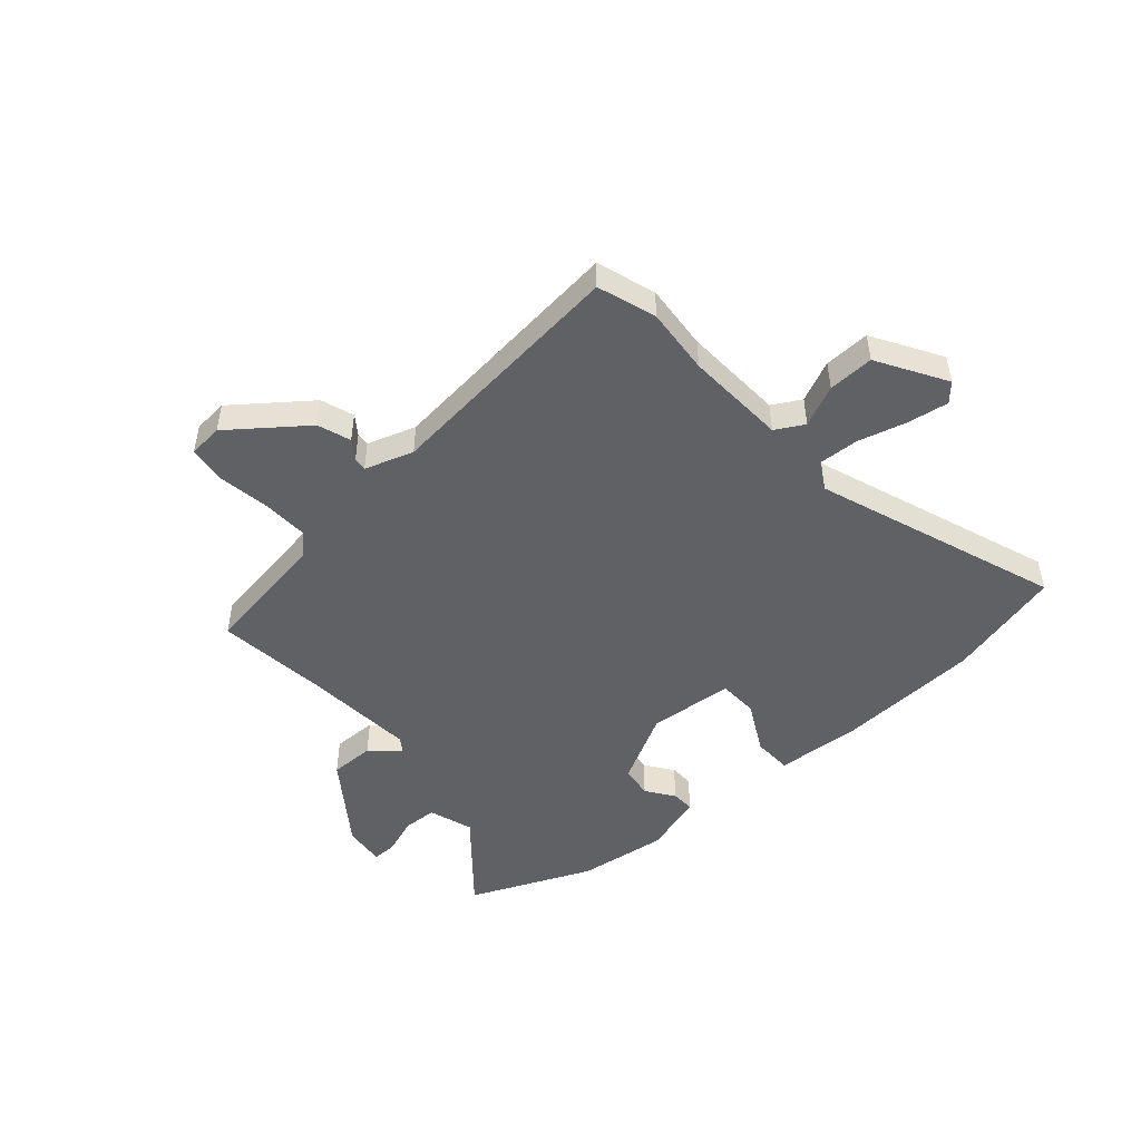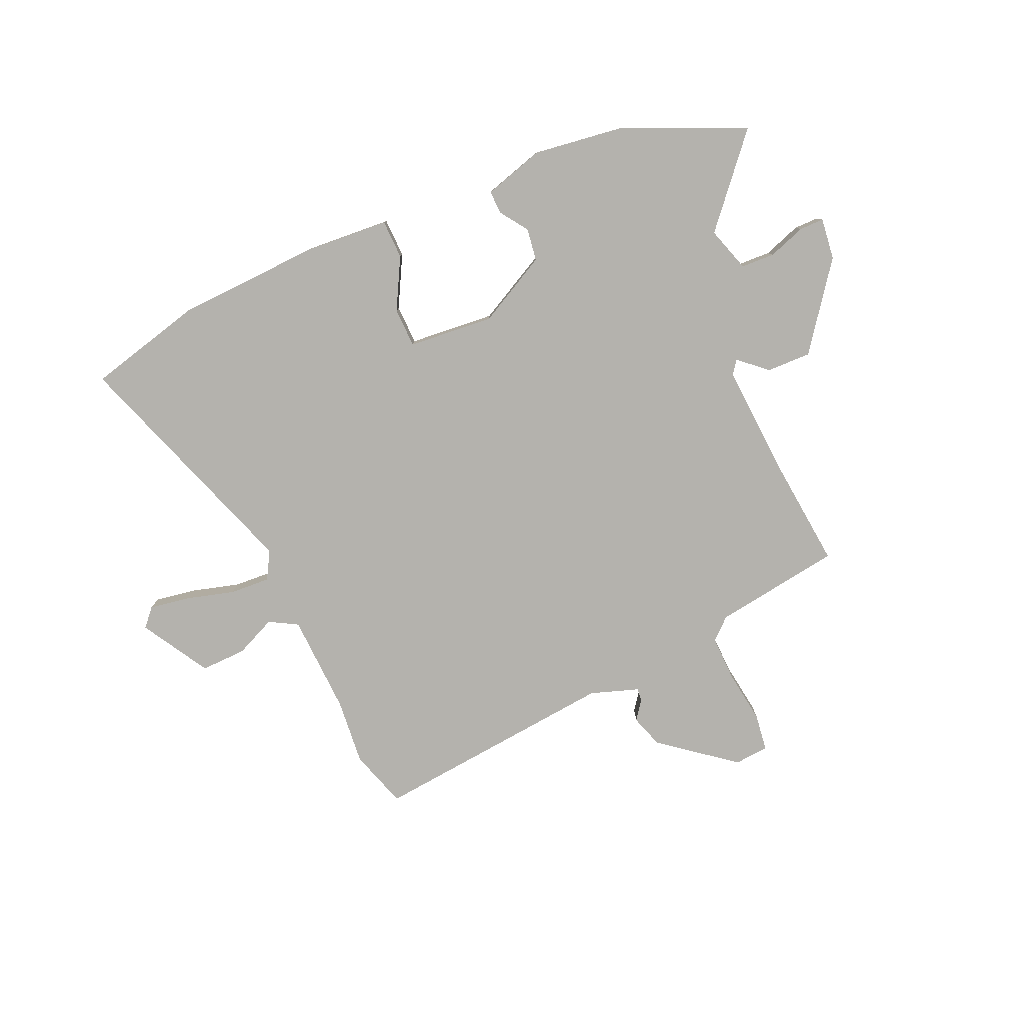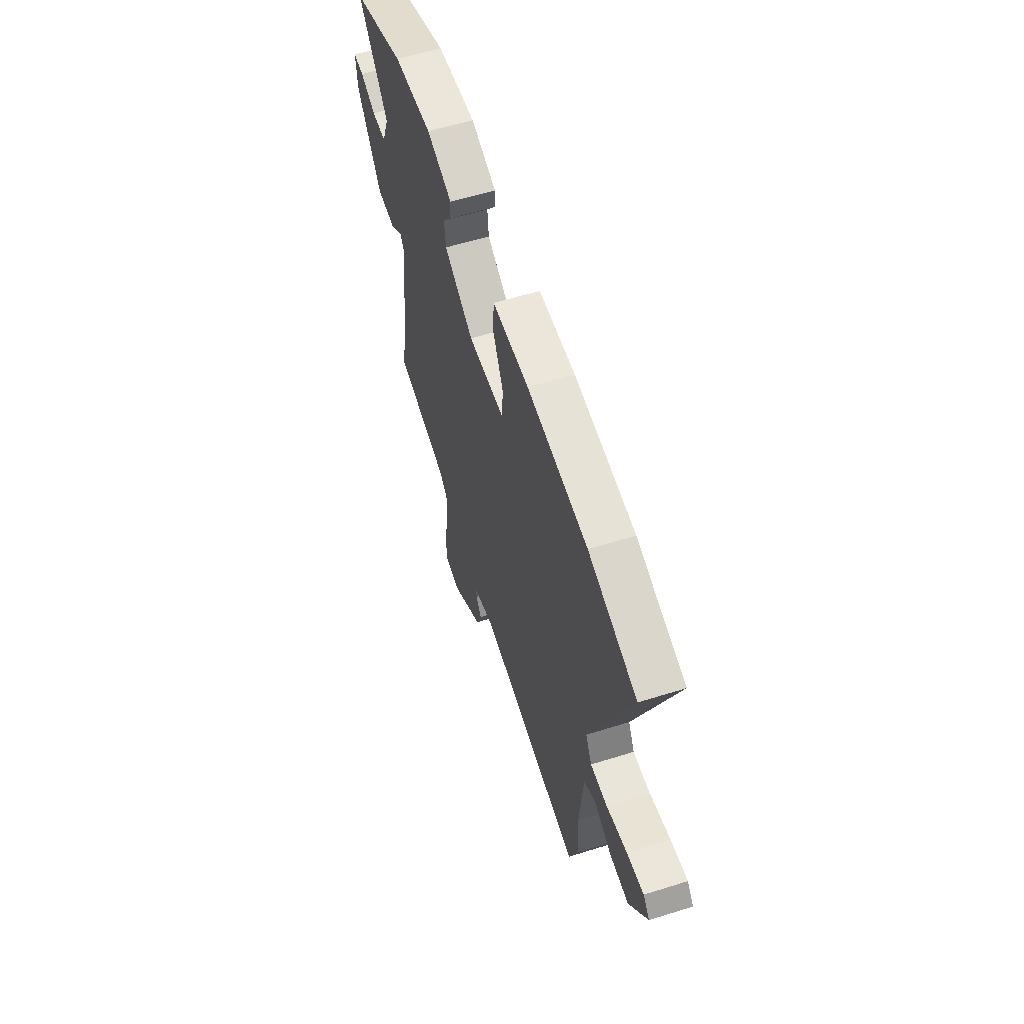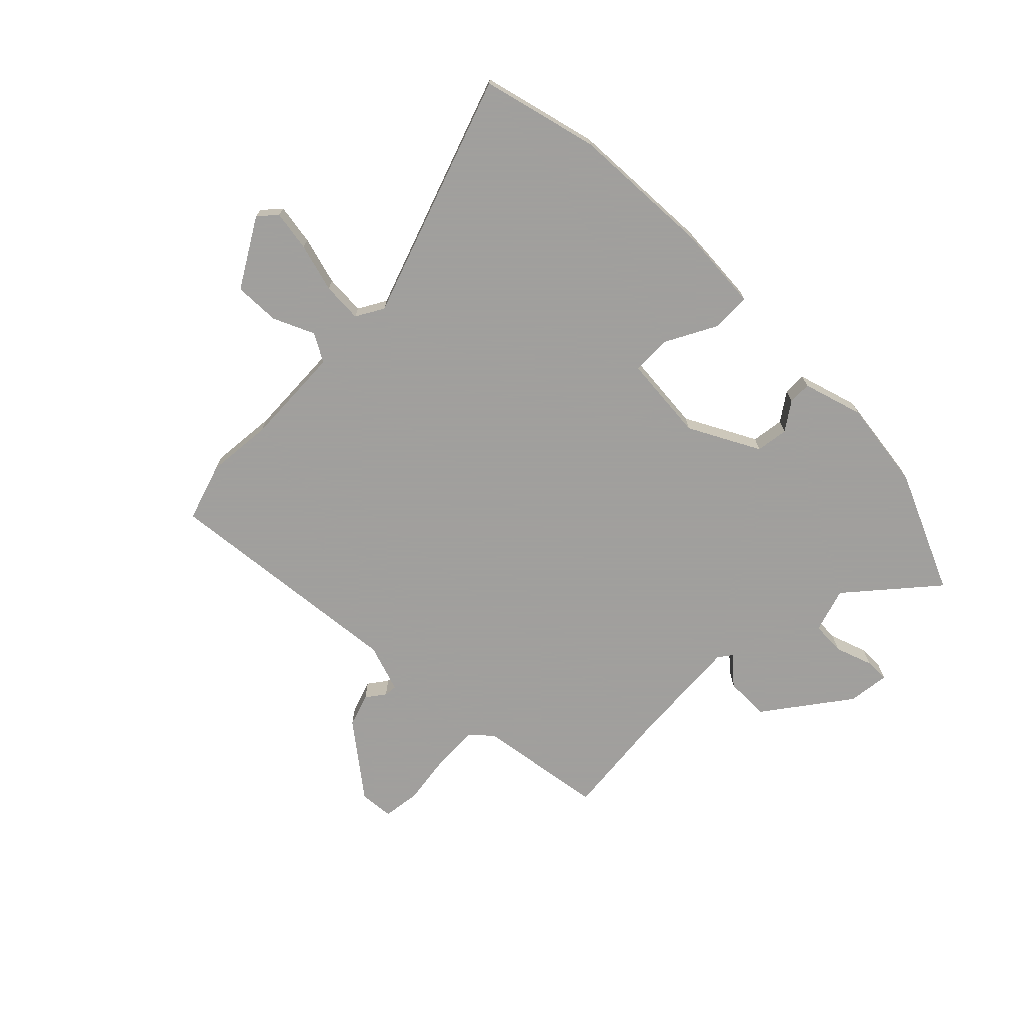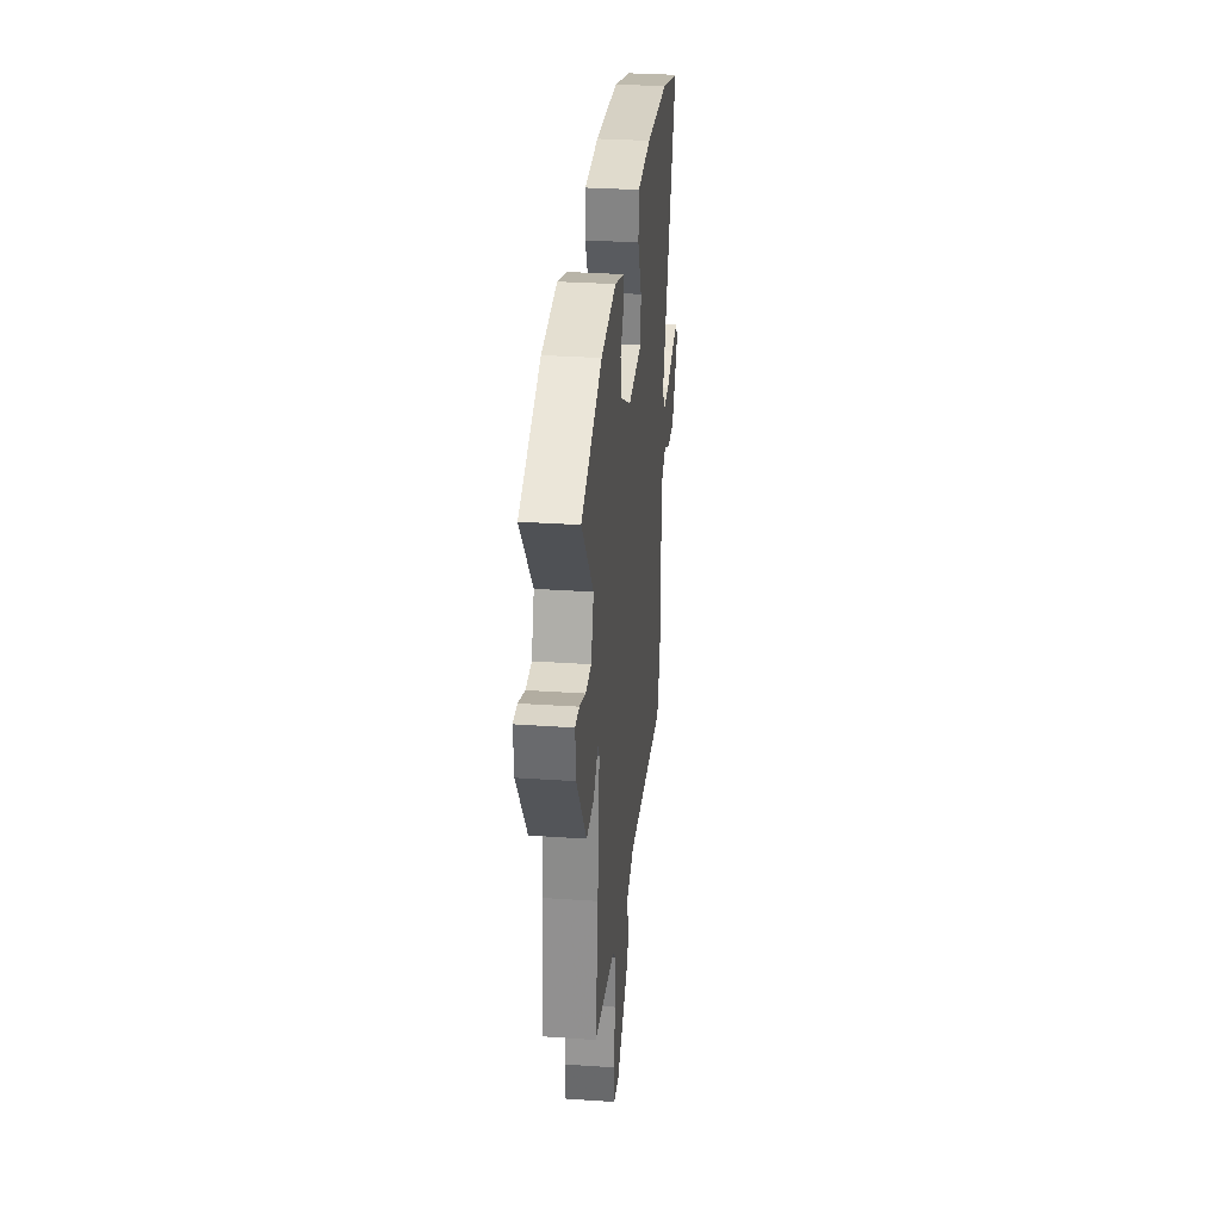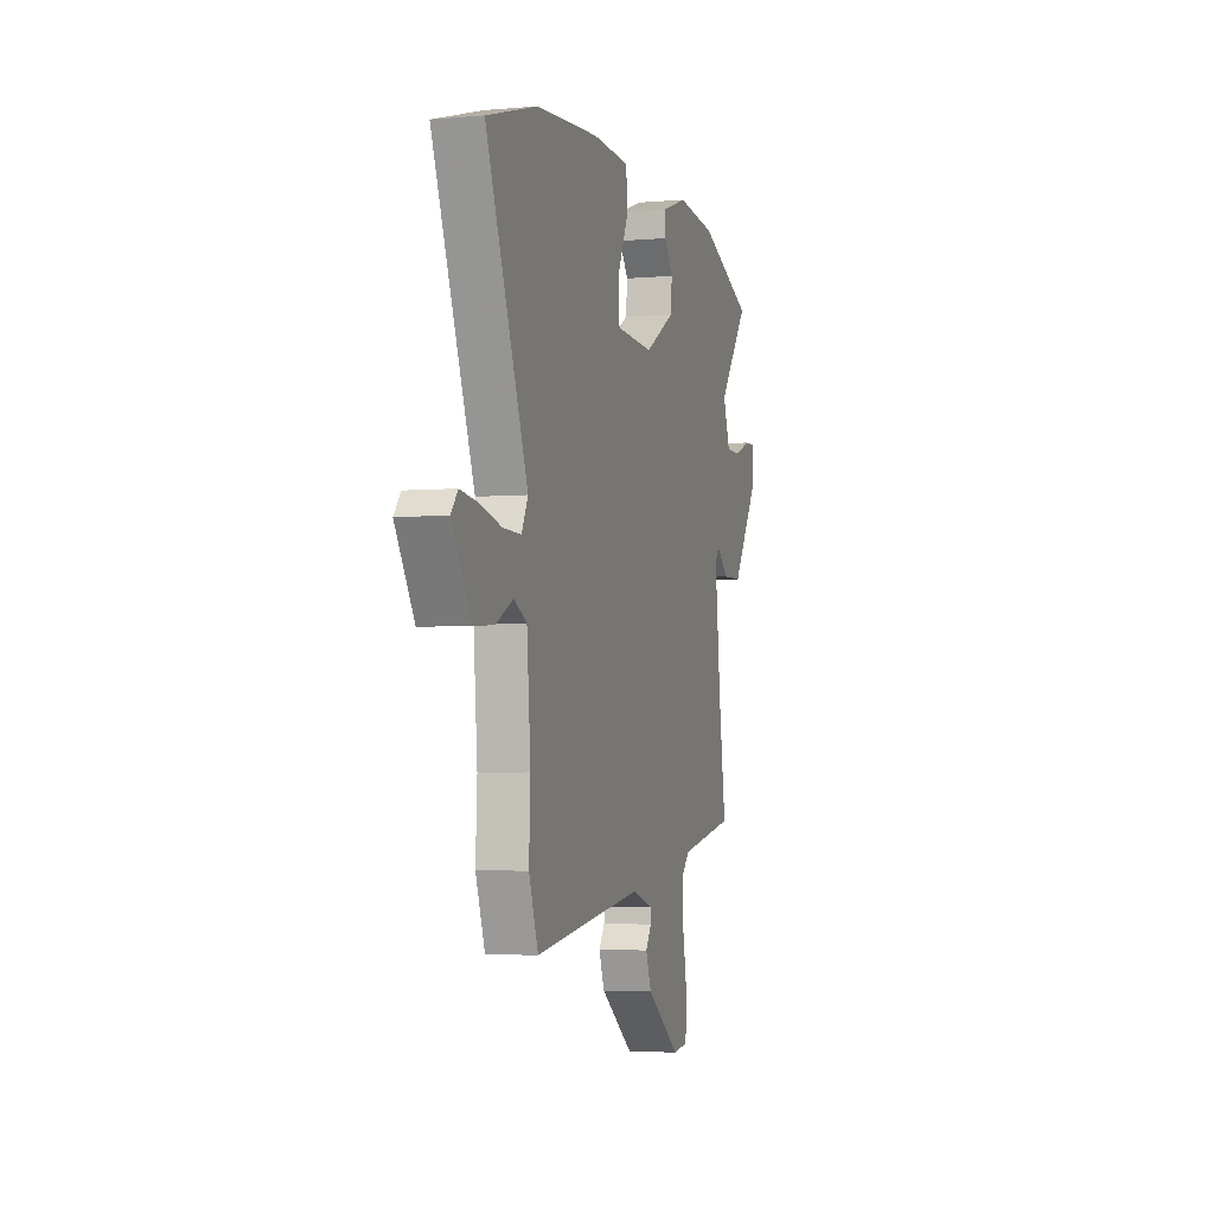
<metadata>
{"format":"obj","ext":"obj","renderer":"f3d","projection":"perspective","resolution":1024,"background":"white","views":[{"elev":-48.6,"azim":-140.8,"up":"+Y"},{"elev":-79.6,"azim":21.2,"up":"+Y"},{"elev":58.5,"azim":-107.9,"up":"+Z"},{"elev":-71.5,"azim":-47.3,"up":"+Y"},{"elev":31.8,"azim":95.5,"up":"+Z"},{"elev":-4.0,"azim":-74.0,"up":"+Z"}]}
</metadata>
<code>
v -0.474 0.07 -0.571
v -0.513 0.07 -0.465
v -0.507 0.07 -0.343
v -0.523 0.07 -0.158
v -0.576 0.07 -0.131
v -0.65 0.07 -0.168
v -0.734 0.07 -0.174
v -0.813 0.07 -0.052
v -0.785 0.07 -0.018
v -0.71 0.07 -0.027
v -0.62 0.07 -0.048
v -0.546 0.07 -0.049
v -0.519 0.07 0.003
v -0.694 0.07 0.442
v -0.483 0.07 0.505
v -0.219 0.07 0.529
v -0.062 0.07 0.525
v -0.057 0.07 0.453
v -0.103 0.07 0.357
v -0.098 0.07 0.284
v 0.06 0.07 0.277
v 0.187 0.07 0.351
v 0.193 0.07 0.411
v 0.155 0.07 0.461
v 0.152 0.07 0.504
v 0.262 0.07 0.542
v 0.429 0.07 0.527
v 0.658 0.07 0.438
v 0.529 0.07 0.274
v 0.559 0.07 0.193
v 0.621 0.07 0.193
v 0.689 0.07 0.22
v 0.734 0.07 0.222
v 0.728 0.07 0.145
v 0.62 0.07 -0.015
v 0.538 0.07 -0.017
v 0.485 0.07 0.026
v 0.468 0.07 0
v 0.491 0.07 -0.208
v 0.521 0.07 -0.411
v 0.287 0.07 -0.456
v 0.25 0.07 -0.493
v 0.256 0.07 -0.577
v 0.274 0.07 -0.673
v 0.268 0.07 -0.743
v 0.205 0.07 -0.751
v 0.066 0.07 -0.652
v 0.043 0.07 -0.592
v 0.067 0.07 -0.556
v 0.068 0.07 -0.532
v -0.022 0.07 -0.506
v -0.474 0 -0.571
v -0.513 0 -0.465
v -0.507 0 -0.343
v -0.523 0 -0.158
v -0.576 0 -0.131
v -0.65 0 -0.168
v -0.734 0 -0.174
v -0.813 0 -0.052
v -0.785 0 -0.018
v -0.71 0 -0.027
v -0.62 0 -0.048
v -0.546 0 -0.049
v -0.519 0 0.003
v -0.694 0 0.442
v -0.483 0 0.505
v -0.219 0 0.529
v -0.062 0 0.525
v -0.057 0 0.453
v -0.103 0 0.357
v -0.098 0 0.284
v 0.06 0 0.277
v 0.187 0 0.351
v 0.193 0 0.411
v 0.155 0 0.461
v 0.152 0 0.504
v 0.262 0 0.542
v 0.429 0 0.527
v 0.658 0 0.438
v 0.529 0 0.274
v 0.559 0 0.193
v 0.621 0 0.193
v 0.689 0 0.22
v 0.734 0 0.222
v 0.728 0 0.145
v 0.62 0 -0.015
v 0.538 0 -0.017
v 0.485 0 0.026
v 0.468 0 0
v 0.491 0 -0.208
v 0.521 0 -0.411
v 0.287 0 -0.456
v 0.25 0 -0.493
v 0.256 0 -0.577
v 0.274 0 -0.673
v 0.268 0 -0.743
v 0.205 0 -0.751
v 0.066 0 -0.652
v 0.043 0 -0.592
v 0.067 0 -0.556
v 0.068 0 -0.532
v -0.022 0 -0.506
f 47 48 49
f 46 47 49
f 45 46 49
f 44 45 49
f 43 44 49
f 42 43 49 50
f 41 42 50 51
f 1 2 3
f 51 1 3
f 41 51 3
f 40 41 3
f 39 40 3
f 35 36 37
f 34 35 37
f 33 34 37
f 32 33 37
f 31 32 37
f 30 31 37
f 29 30 37 38
f 27 28 29
f 26 27 29
f 25 26 29
f 24 25 29
f 23 24 29
f 22 23 29 38
f 39 3 4
f 38 39 4
f 22 38 4
f 21 22 4
f 17 18 19
f 16 17 19
f 15 16 19
f 14 15 19
f 13 14 19
f 12 13 19 20
f 9 10 11
f 8 9 11
f 7 8 11
f 6 7 11
f 5 6 11
f 5 11 12
f 12 20 21
f 5 12 21
f 4 5 21
f 100 99 98
f 100 98 97
f 100 97 96
f 100 96 95
f 100 95 94
f 101 100 94 93
f 102 101 93 92
f 54 53 52
f 54 52 102
f 54 102 92
f 54 92 91
f 54 91 90
f 88 87 86
f 88 86 85
f 88 85 84
f 88 84 83
f 88 83 82
f 88 82 81
f 89 88 81 80
f 80 79 78
f 80 78 77
f 80 77 76
f 80 76 75
f 80 75 74
f 89 80 74 73
f 55 54 90
f 55 90 89
f 55 89 73
f 55 73 72
f 70 69 68
f 70 68 67
f 70 67 66
f 70 66 65
f 70 65 64
f 71 70 64 63
f 62 61 60
f 62 60 59
f 62 59 58
f 62 58 57
f 62 57 56
f 63 62 56
f 72 71 63
f 72 63 56
f 72 56 55
f 1 52 53 2
f 2 53 54 3
f 3 54 55 4
f 4 55 56 5
f 5 56 57 6
f 6 57 58 7
f 7 58 59 8
f 8 59 60 9
f 9 60 61 10
f 10 61 62 11
f 11 62 63 12
f 12 63 64 13
f 13 64 65 14
f 14 65 66 15
f 15 66 67 16
f 16 67 68 17
f 17 68 69 18
f 18 69 70 19
f 19 70 71 20
f 20 71 72 21
f 21 72 73 22
f 22 73 74 23
f 23 74 75 24
f 24 75 76 25
f 25 76 77 26
f 26 77 78 27
f 27 78 79 28
f 28 79 80 29
f 29 80 81 30
f 30 81 82 31
f 31 82 83 32
f 32 83 84 33
f 33 84 85 34
f 34 85 86 35
f 35 86 87 36
f 36 87 88 37
f 37 88 89 38
f 38 89 90 39
f 39 90 91 40
f 40 91 92 41
f 41 92 93 42
f 42 93 94 43
f 43 94 95 44
f 44 95 96 45
f 45 96 97 46
f 46 97 98 47
f 47 98 99 48
f 48 99 100 49
f 49 100 101 50
f 50 101 102 51
f 51 102 52 1

</code>
